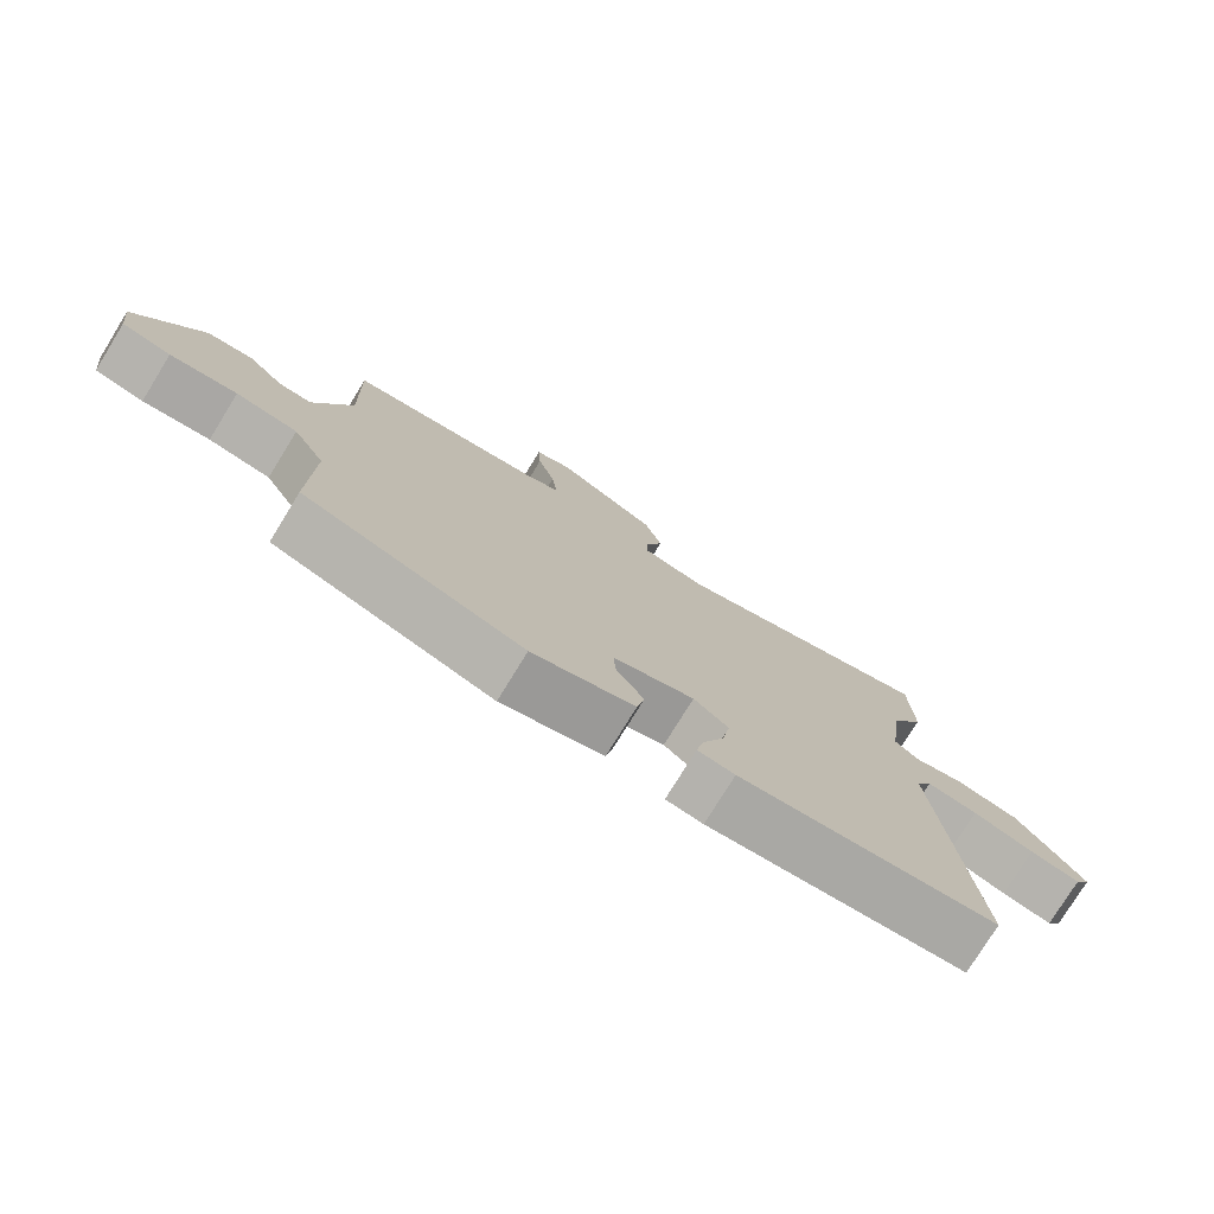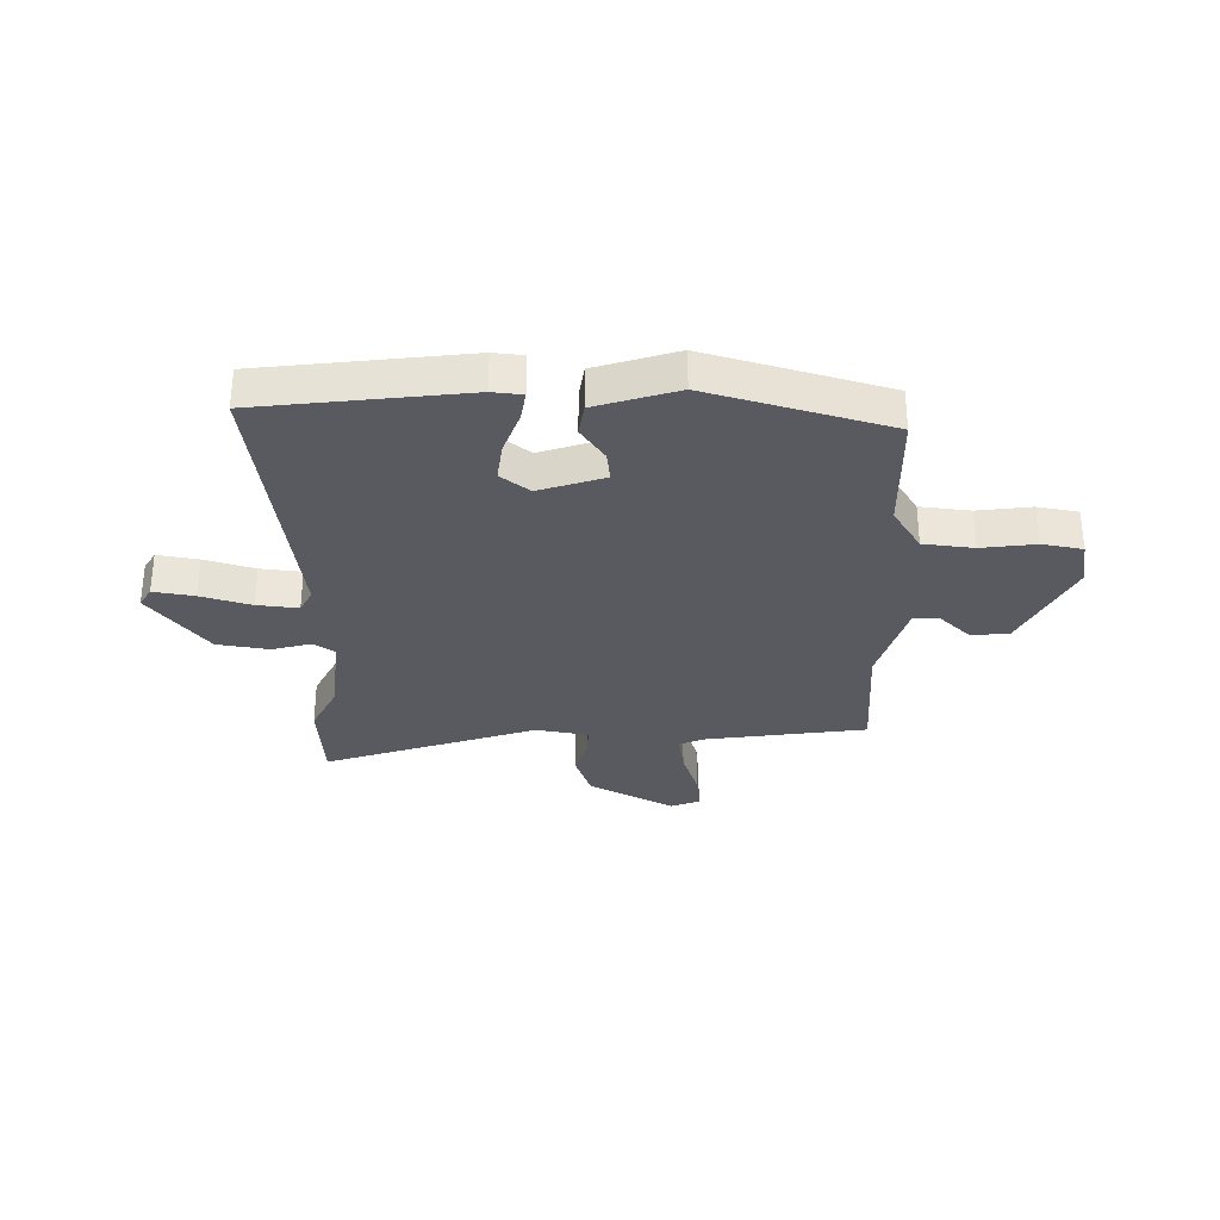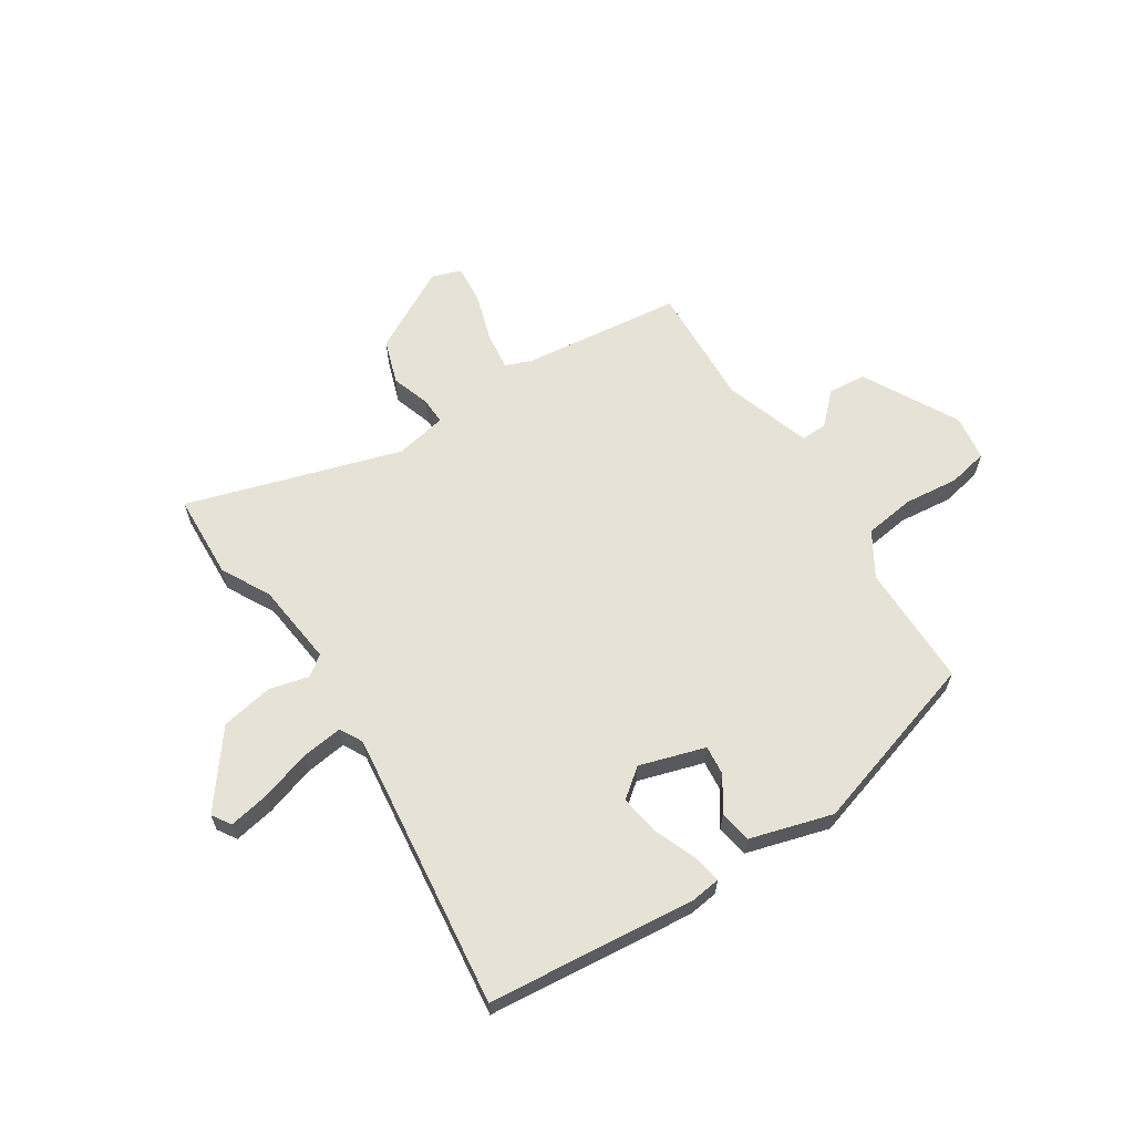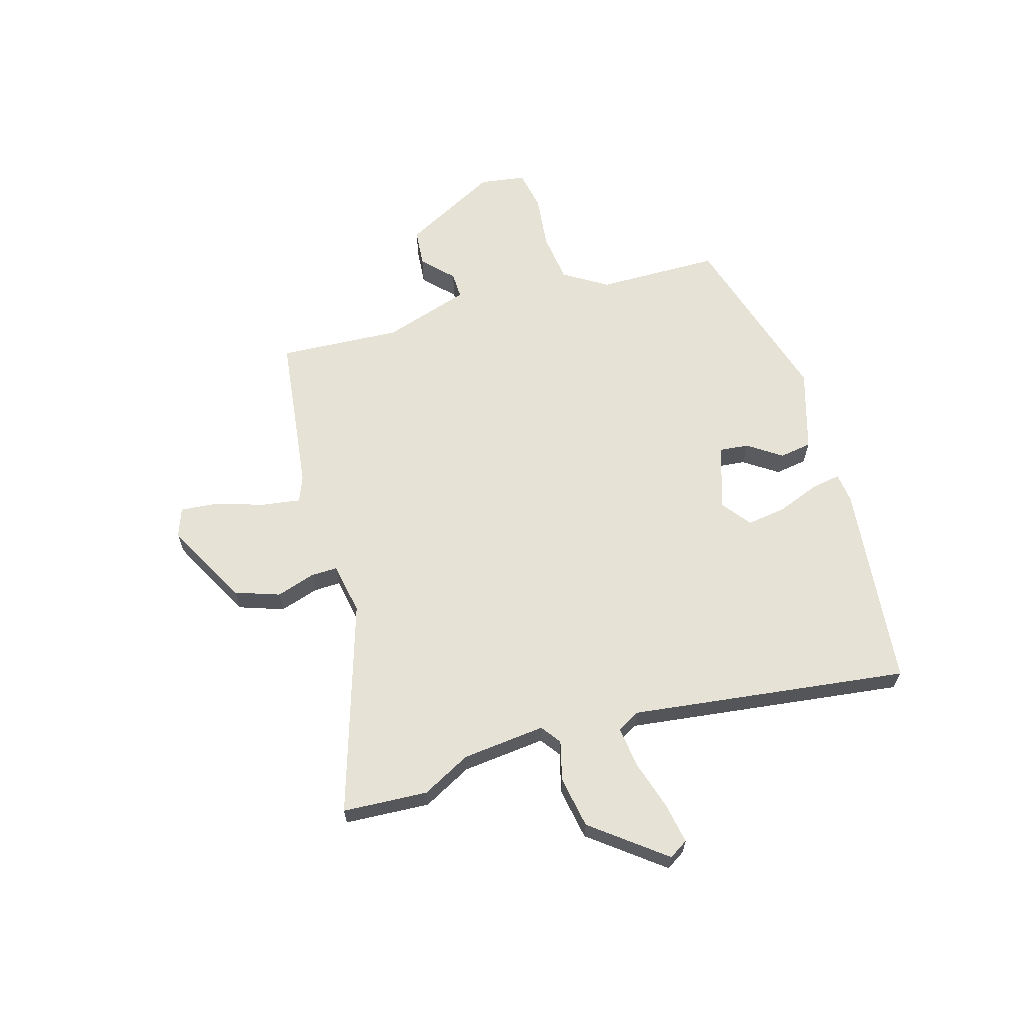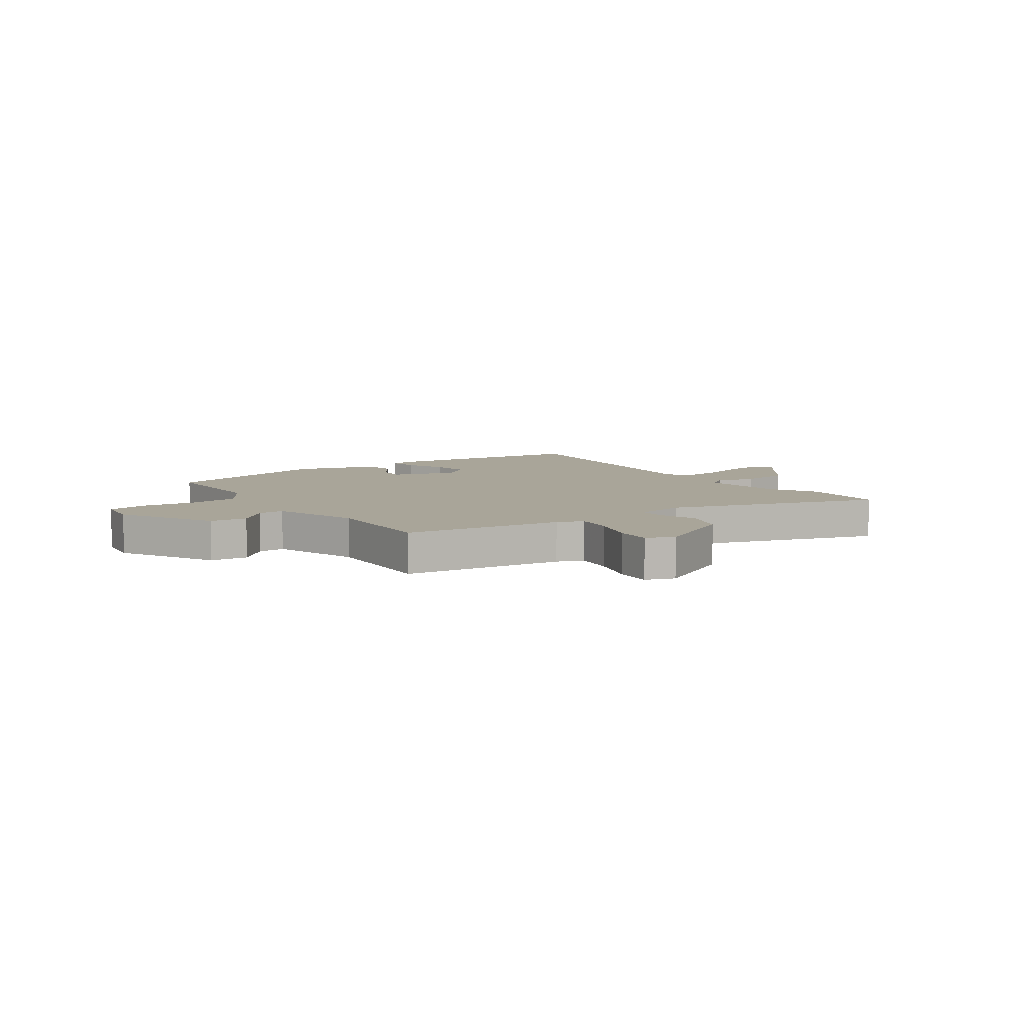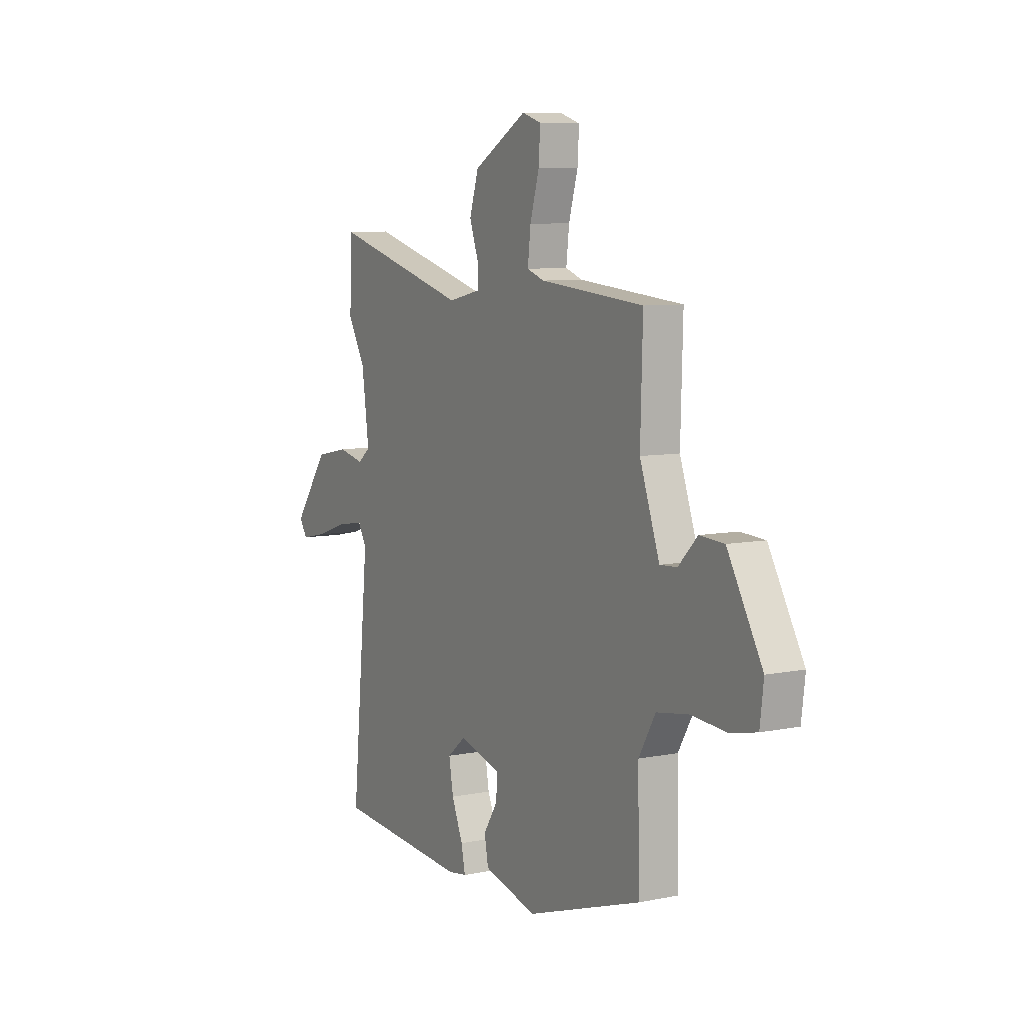
<metadata>
{"format":"obj","ext":"obj","renderer":"f3d","projection":"perspective","resolution":1024,"background":"white","views":[{"elev":-76.9,"azim":-31.6,"up":"+Z"},{"elev":-31.9,"azim":-178.4,"up":"+Y"},{"elev":62.9,"azim":148.4,"up":"+Y"},{"elev":63.7,"azim":75.5,"up":"+Y"},{"elev":7.4,"azim":-33.4,"up":"+Y"},{"elev":7.7,"azim":-119.7,"up":"+Z"}]}
</metadata>
<code>
v 0.498 0.07 0.572
v 0.502 0.07 0.42
v 0.454 0.07 0.335
v 0.434 0.07 0.187
v 0.469 0.07 0.16
v 0.54 0.07 0.176
v 0.632 0.07 0.157
v 0.728 0.07 0.025
v 0.706 0.07 -0.008
v 0.634 0.07 0.007
v 0.546 0.07 0.037
v 0.473 0.07 0.048
v 0.45 0.07 0.008
v 0.498 0.07 -0.488
v 0.129 0.07 -0.516
v 0.076 0.07 -0.508
v 0.087 0.07 -0.455
v 0.118 0.07 -0.381
v 0.13 0.07 -0.312
v 0.08 0.07 -0.271
v -0.037 0.07 -0.304
v -0.033 0.07 -0.357
v 0.006 0.07 -0.418
v -0.005 0.07 -0.475
v -0.152 0.07 -0.514
v -0.468 0.07 -0.41
v -0.464 0.07 -0.191
v -0.51 0.07 -0.112
v -0.599 0.07 -0.098
v -0.696 0.07 -0.106
v -0.767 0.07 -0.09
v -0.777 0.07 -0.008
v -0.682 0.07 0.159
v -0.615 0.07 0.163
v -0.563 0.07 0.11
v -0.516 0.07 0.107
v -0.462 0.07 0.26
v -0.468 0.07 0.479
v -0.183 0.07 0.506
v -0.136 0.07 0.523
v -0.144 0.07 0.593
v -0.169 0.07 0.679
v -0.173 0.07 0.747
v -0.121 0.07 0.764
v 0.026 0.07 0.68
v 0.051 0.07 0.6
v 0.027 0.07 0.532
v 0.024 0.07 0.484
v 0.116 0.07 0.464
v 0.498 0 0.572
v 0.502 0 0.42
v 0.454 0 0.335
v 0.434 0 0.187
v 0.469 0 0.16
v 0.54 0 0.176
v 0.632 0 0.157
v 0.728 0 0.025
v 0.706 0 -0.008
v 0.634 0 0.007
v 0.546 0 0.037
v 0.473 0 0.048
v 0.45 0 0.008
v 0.498 0 -0.488
v 0.129 0 -0.516
v 0.076 0 -0.508
v 0.087 0 -0.455
v 0.118 0 -0.381
v 0.13 0 -0.312
v 0.08 0 -0.271
v -0.037 0 -0.304
v -0.033 0 -0.357
v 0.006 0 -0.418
v -0.005 0 -0.475
v -0.152 0 -0.514
v -0.468 0 -0.41
v -0.464 0 -0.191
v -0.51 0 -0.112
v -0.599 0 -0.098
v -0.696 0 -0.106
v -0.767 0 -0.09
v -0.777 0 -0.008
v -0.682 0 0.159
v -0.615 0 0.163
v -0.563 0 0.11
v -0.516 0 0.107
v -0.462 0 0.26
v -0.468 0 0.479
v -0.183 0 0.506
v -0.136 0 0.523
v -0.144 0 0.593
v -0.169 0 0.679
v -0.173 0 0.747
v -0.121 0 0.764
v 0.026 0 0.68
v 0.051 0 0.6
v 0.027 0 0.532
v 0.024 0 0.484
v 0.116 0 0.464
f 44 45 46 47
f 44 47 48
f 41 42 43 44
f 40 41 44 48
f 39 40 48
f 37 38 39 48
f 36 37 48 49
f 32 33 34 35
f 32 35 36
f 29 30 31 32
f 28 29 32 36
f 27 28 36 49
f 22 23 24 25
f 21 22 25 26
f 20 21 26 27
f 15 16 17 18
f 13 14 15 18
f 12 13 18 19
f 8 9 10 11
f 8 11 12
f 5 6 7 8
f 5 8 12
f 4 5 12 19
f 49 1 2 3
f 20 27 49 3
f 3 4 19 20
f 96 95 94 93
f 97 96 93
f 93 92 91 90
f 97 93 90 89
f 97 89 88
f 97 88 87 86
f 98 97 86 85
f 84 83 82 81
f 85 84 81
f 81 80 79 78
f 85 81 78 77
f 98 85 77 76
f 74 73 72 71
f 75 74 71 70
f 76 75 70 69
f 67 66 65 64
f 67 64 63 62
f 68 67 62 61
f 60 59 58 57
f 61 60 57
f 57 56 55 54
f 61 57 54
f 68 61 54 53
f 52 51 50 98
f 52 98 76 69
f 69 68 53 52
f 1 50 51 2
f 2 51 52 3
f 3 52 53 4
f 4 53 54 5
f 5 54 55 6
f 6 55 56 7
f 7 56 57 8
f 8 57 58 9
f 9 58 59 10
f 10 59 60 11
f 11 60 61 12
f 12 61 62 13
f 13 62 63 14
f 14 63 64 15
f 15 64 65 16
f 16 65 66 17
f 17 66 67 18
f 18 67 68 19
f 19 68 69 20
f 20 69 70 21
f 21 70 71 22
f 22 71 72 23
f 23 72 73 24
f 24 73 74 25
f 25 74 75 26
f 26 75 76 27
f 27 76 77 28
f 28 77 78 29
f 29 78 79 30
f 30 79 80 31
f 31 80 81 32
f 32 81 82 33
f 33 82 83 34
f 34 83 84 35
f 35 84 85 36
f 36 85 86 37
f 37 86 87 38
f 38 87 88 39
f 39 88 89 40
f 40 89 90 41
f 41 90 91 42
f 42 91 92 43
f 43 92 93 44
f 44 93 94 45
f 45 94 95 46
f 46 95 96 47
f 47 96 97 48
f 48 97 98 49
f 49 98 50 1

</code>
